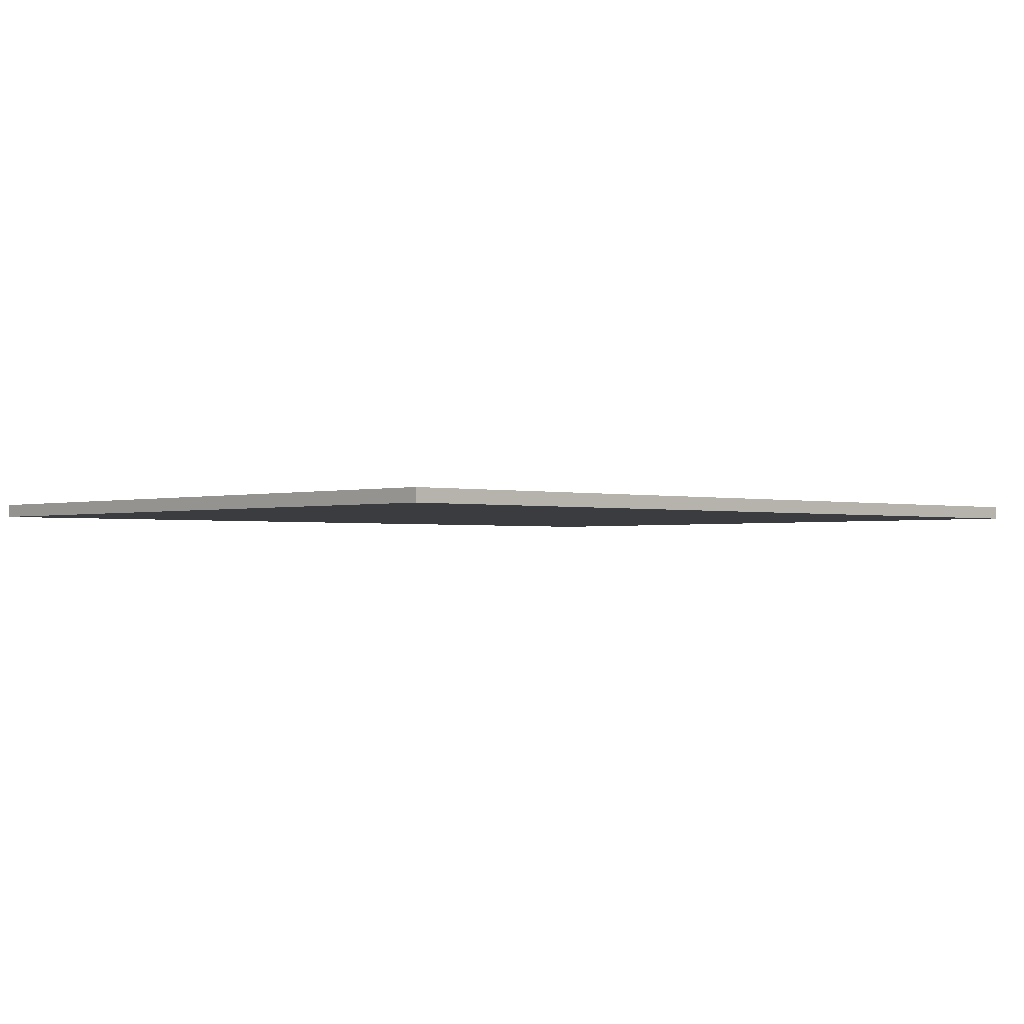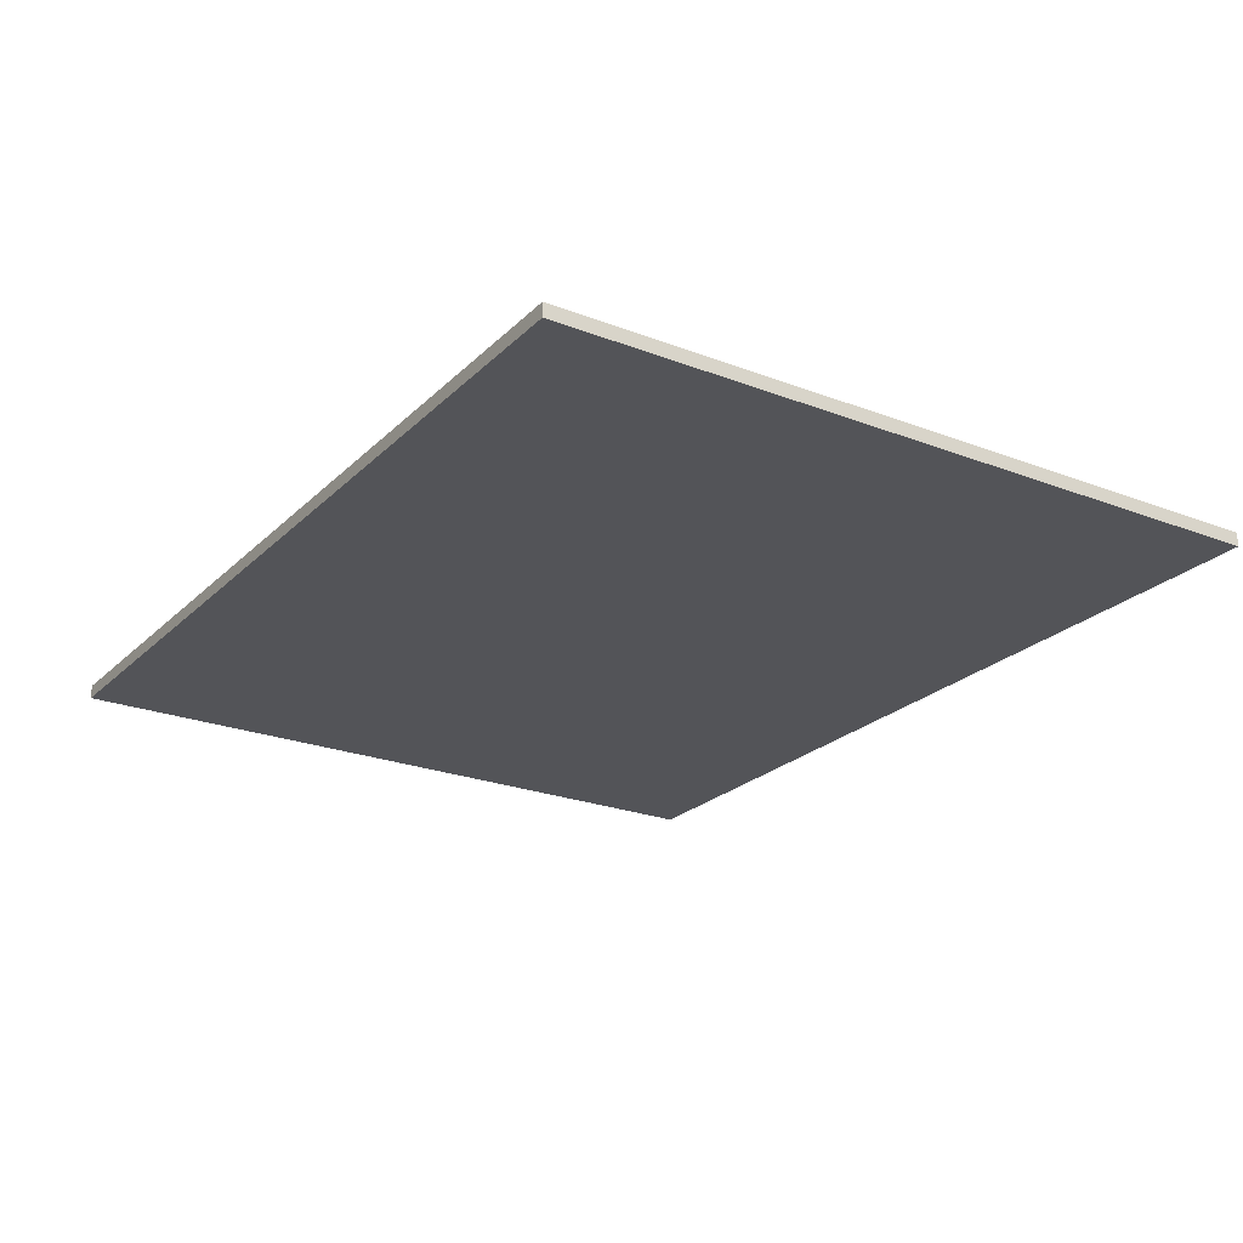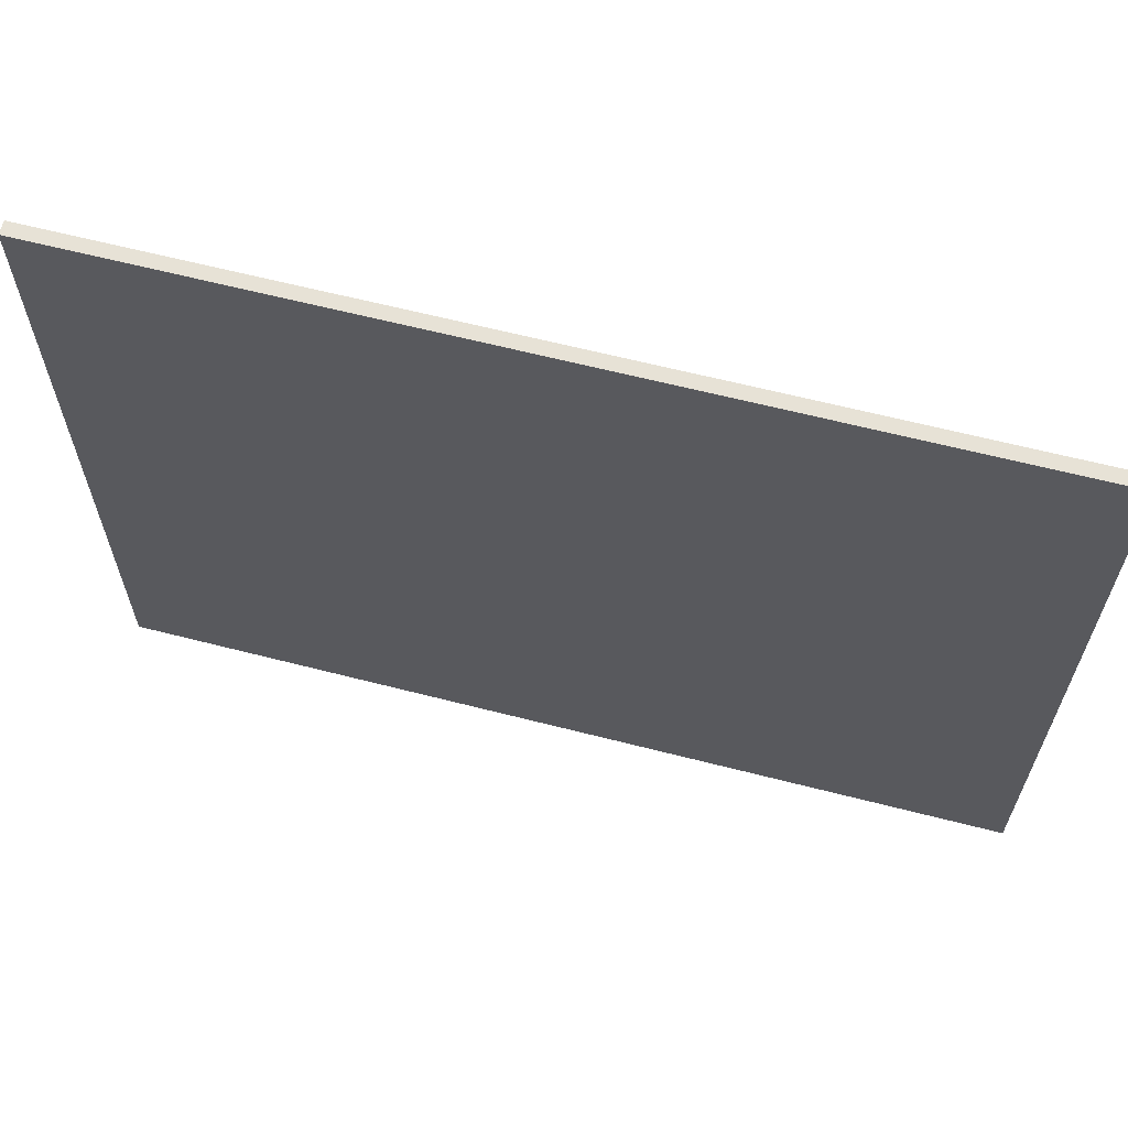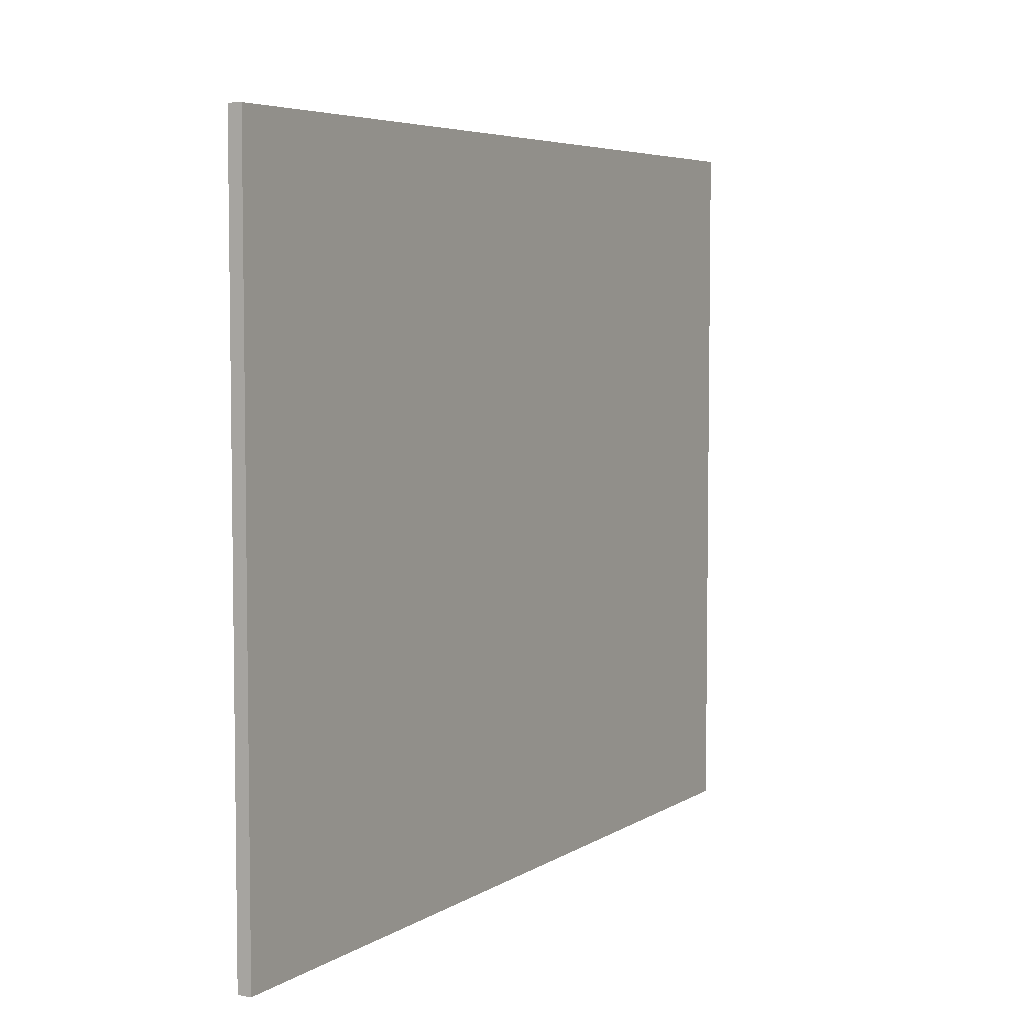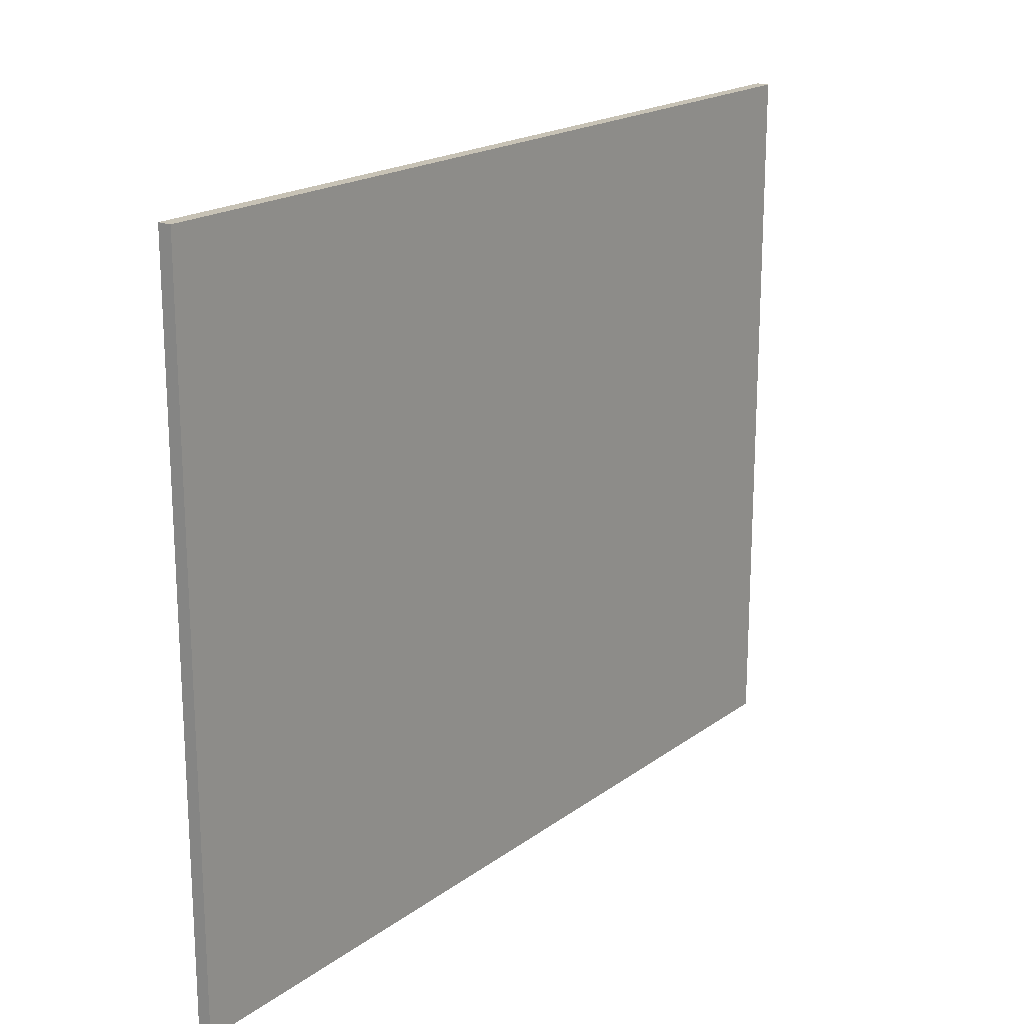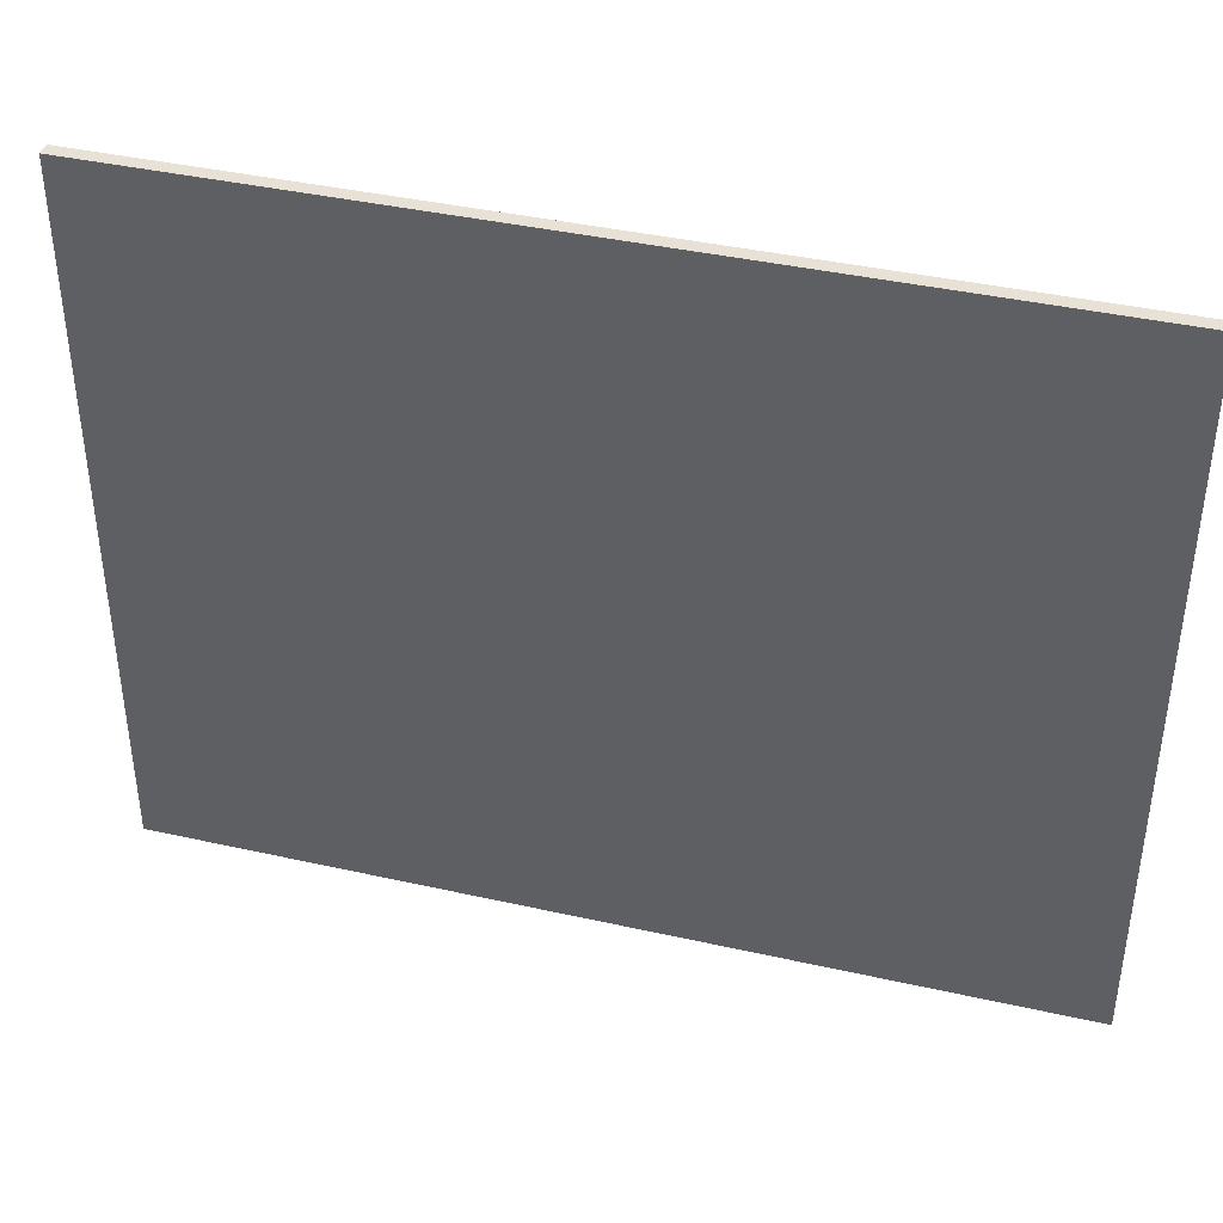
<metadata>
{"format":"obj","ext":"obj","renderer":"f3d","projection":"perspective","resolution":1024,"background":"white","views":[{"elev":-1.5,"azim":-43.0,"up":"+Y"},{"elev":-23.5,"azim":57.1,"up":"+Y"},{"elev":63.7,"azim":-165.5,"up":"+Z"},{"elev":5.3,"azim":119.0,"up":"+Z"},{"elev":19.0,"azim":-53.4,"up":"+Z"},{"elev":40.1,"azim":-164.5,"up":"+Z"}]}
</metadata>
<code>
o Plane
v -2.5 0.0375 2
v 2.5 0.0375 2
v -2.5 0.0375 -2
v 2.5 0.0375 -2
v -2.5 -0.0375 2
v 2.5 -0.0375 2
v -2.5 -0.0375 -2
v 2.5 -0.0375 -2
v -2.5 0.0375 -2
v -2.5 0.0375 -2
v -2.5 0.0375 2
v -2.5 0.0375 2
v 2.5 0.0375 2
v 2.5 0.0375 2
v 2.5 0.0375 -2
v 2.5 0.0375 -2
v -2.5 -0.0375 -2
v -2.5 -0.0375 -2
v -2.5 -0.0375 2
v -2.5 -0.0375 2
v 2.5 -0.0375 2
v 2.5 -0.0375 2
v 2.5 -0.0375 -2
v 2.5 -0.0375 -2
f 13 9 11
f 13 15 9
f 21 19 17
f 21 17 23
f 12 10 18 20
f 14 1 5 22
f 16 2 6 24
f 3 4 8 7

</code>
